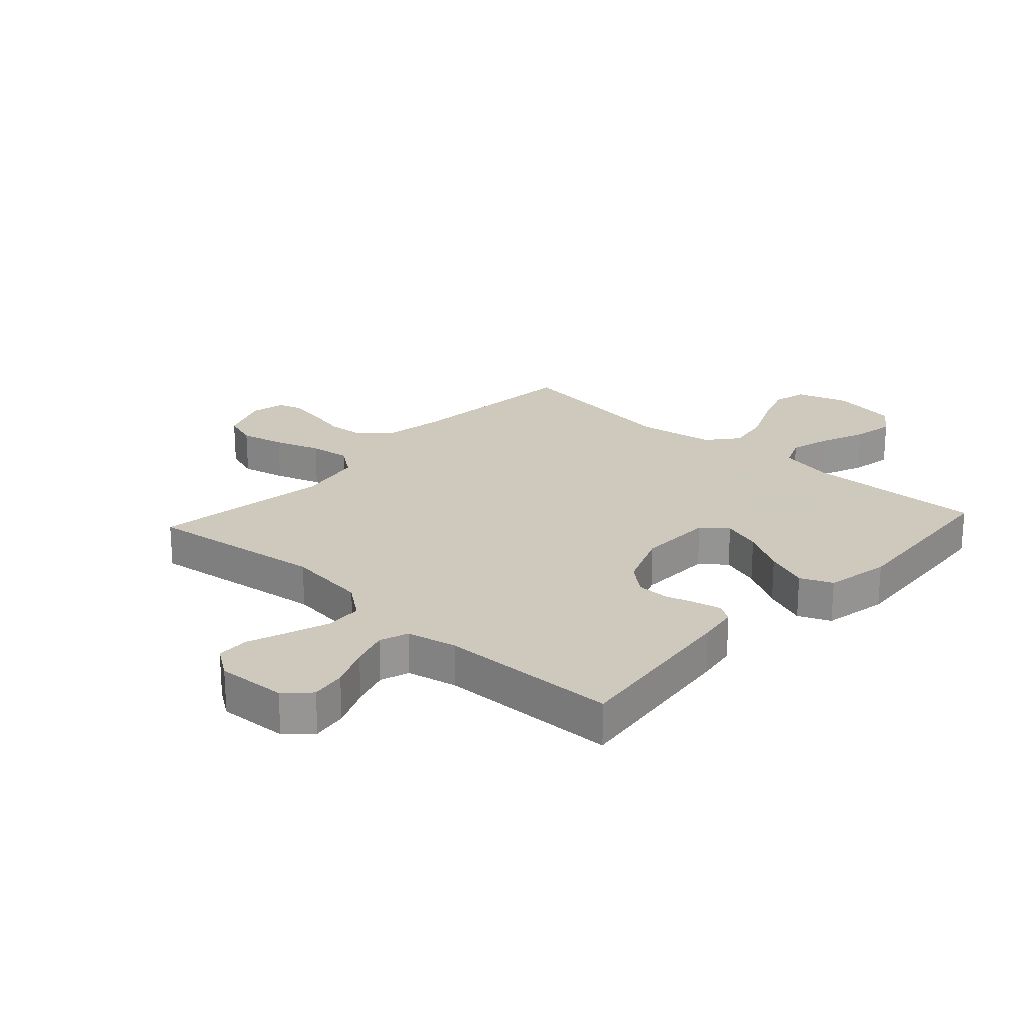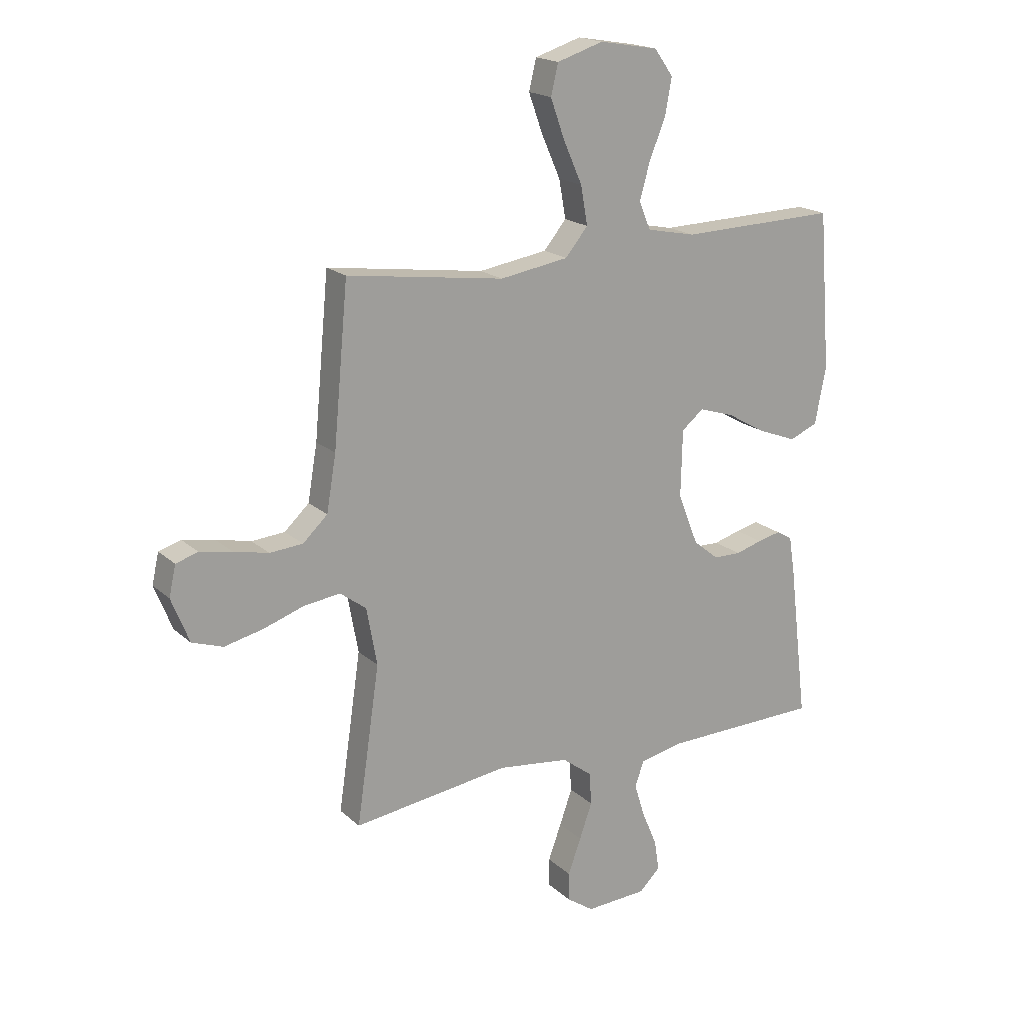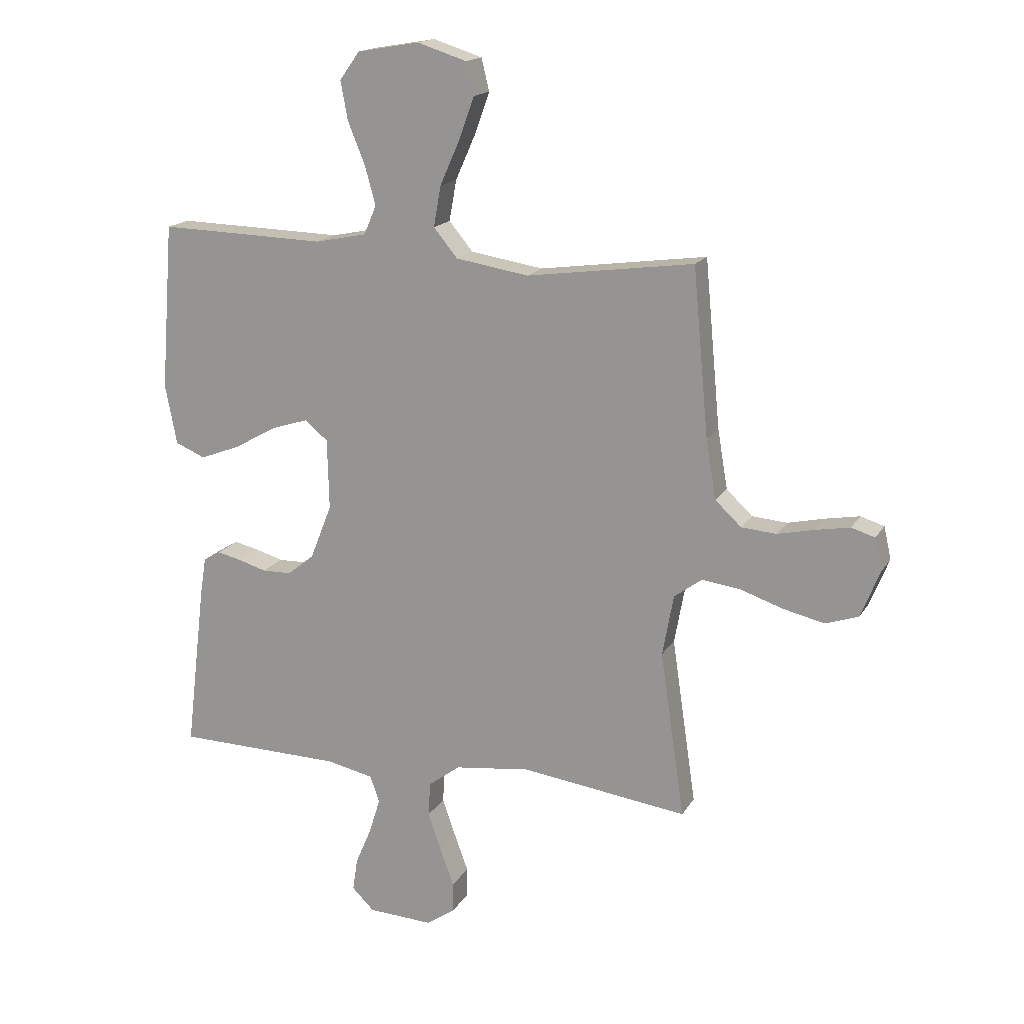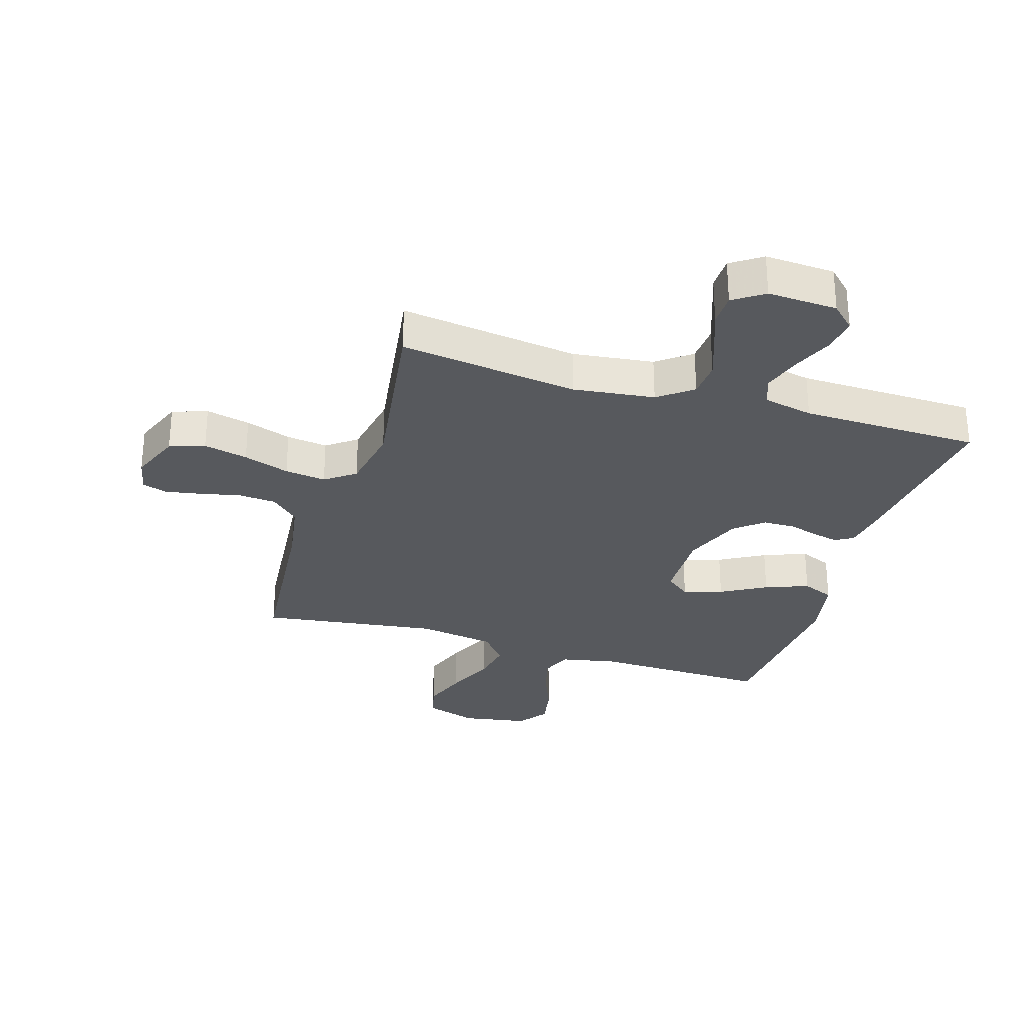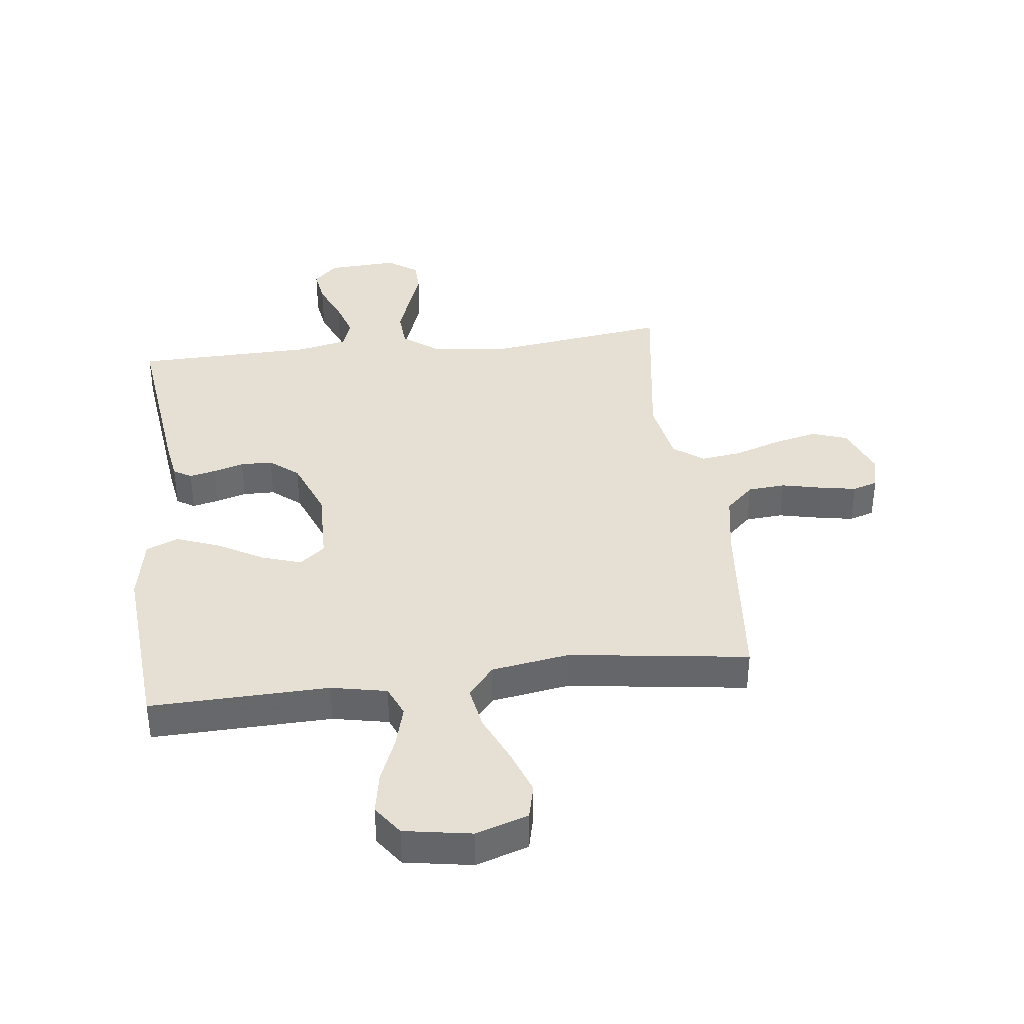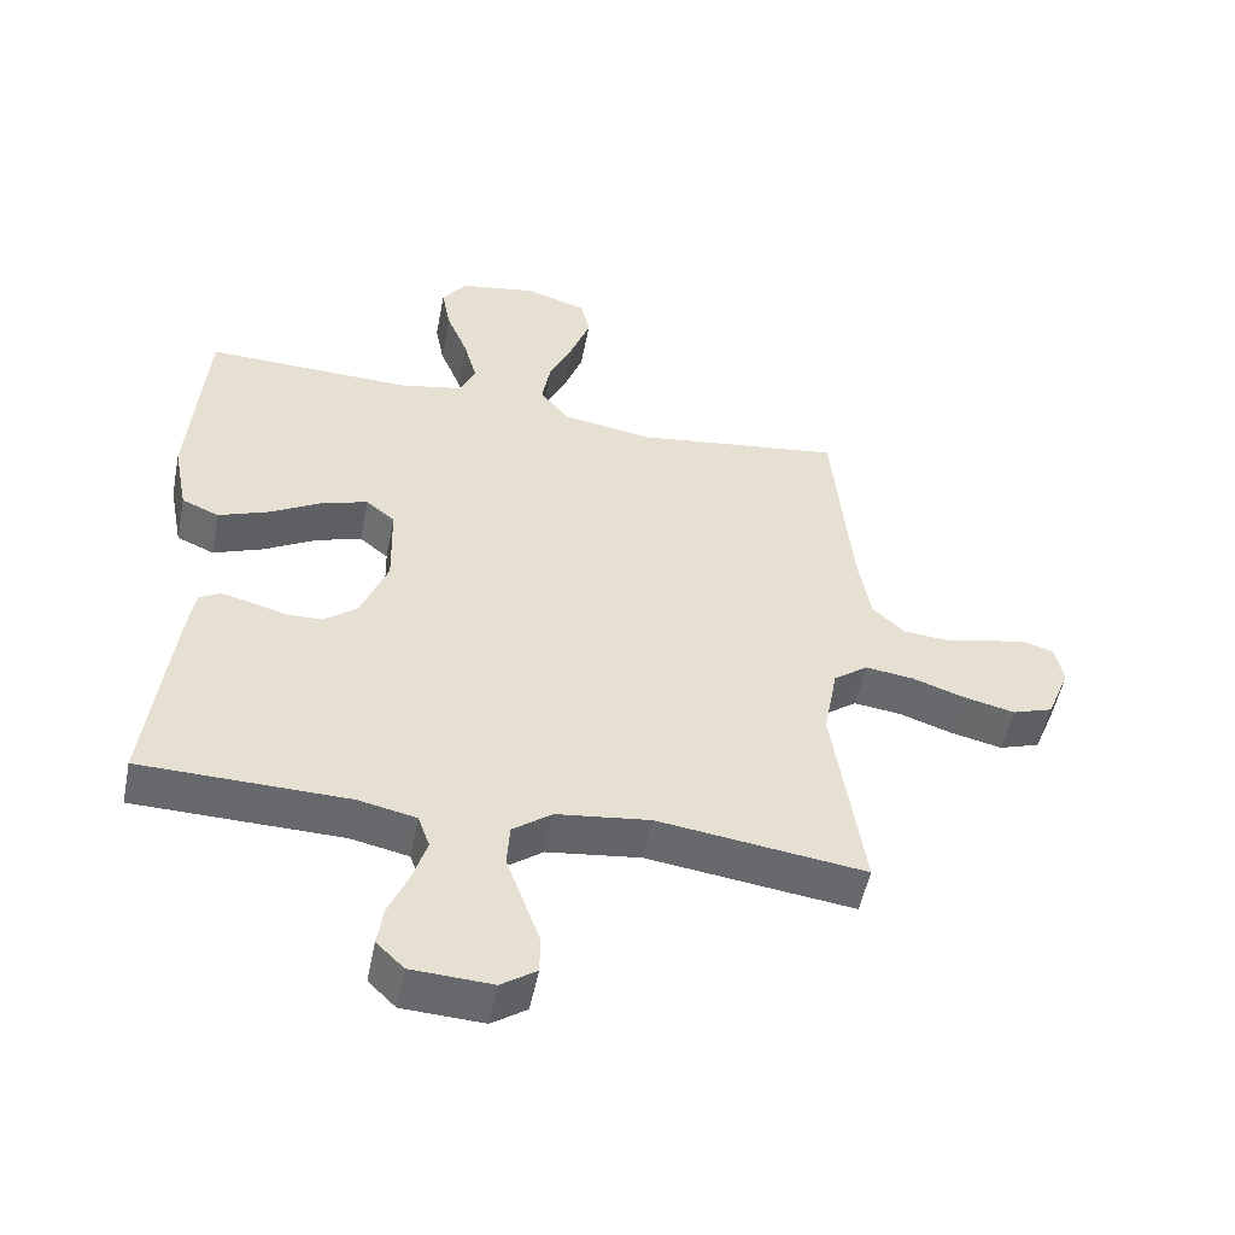
<metadata>
{"format":"obj","ext":"obj","renderer":"f3d","projection":"perspective","resolution":1024,"background":"white","views":[{"elev":22.6,"azim":-137.6,"up":"+Y"},{"elev":18.6,"azim":148.4,"up":"+Z"},{"elev":16.8,"azim":21.4,"up":"+Z"},{"elev":-29.5,"azim":162.9,"up":"+Y"},{"elev":38.2,"azim":-6.9,"up":"+Y"},{"elev":-52.2,"azim":-11.2,"up":"+Z"}]}
</metadata>
<code>
v -0.5 0.07 -0.5
v -0.464 0.07 -0.2
v -0.453 0.07 -0.132
v -0.423 0.07 -0.114
v -0.379 0.07 -0.124
v -0.328 0.07 -0.139
v -0.275 0.07 -0.138
v -0.227 0.07 -0.099
v -0.188 0.07 0
v -0.191 0.07 0.127
v -0.233 0.07 0.161
v -0.299 0.07 0.14
v -0.375 0.07 0.097
v -0.448 0.07 0.069
v -0.502 0.07 0.092
v -0.523 0.07 0.2
v -0.5 0.07 0.5
v -0.2 0.07 0.492
v -0.107 0.07 0.511
v -0.085 0.07 0.563
v -0.104 0.07 0.632
v -0.135 0.07 0.708
v -0.148 0.07 0.778
v -0.112 0.07 0.828
v 0 0.07 0.847
v 0.088 0.07 0.819
v 0.102 0.07 0.761
v 0.075 0.07 0.686
v 0.039 0.07 0.605
v 0.026 0.07 0.532
v 0.069 0.07 0.48
v 0.2 0.07 0.459
v 0.5 0.07 0.5
v 0.528 0.07 0.2
v 0.546 0.07 0.094
v 0.593 0.07 0.05
v 0.656 0.07 0.045
v 0.723 0.07 0.06
v 0.784 0.07 0.071
v 0.826 0.07 0.058
v 0.839 0.07 0
v 0.805 0.07 -0.085
v 0.746 0.07 -0.105
v 0.672 0.07 -0.088
v 0.595 0.07 -0.062
v 0.526 0.07 -0.053
v 0.476 0.07 -0.09
v 0.456 0.07 -0.2
v 0.5 0.07 -0.5
v 0.2 0.07 -0.46
v 0.064 0.07 -0.477
v 0.007 0.07 -0.52
v 0.003 0.07 -0.582
v 0.027 0.07 -0.65
v 0.052 0.07 -0.718
v 0.051 0.07 -0.773
v 0 0.07 -0.808
v -0.117 0.07 -0.802
v -0.157 0.07 -0.763
v -0.148 0.07 -0.704
v -0.119 0.07 -0.636
v -0.099 0.07 -0.572
v -0.116 0.07 -0.524
v -0.2 0.07 -0.506
v -0.5 0 -0.5
v -0.464 0 -0.2
v -0.453 0 -0.132
v -0.423 0 -0.114
v -0.379 0 -0.124
v -0.328 0 -0.139
v -0.275 0 -0.138
v -0.227 0 -0.099
v -0.188 0 0
v -0.191 0 0.127
v -0.233 0 0.161
v -0.299 0 0.14
v -0.375 0 0.097
v -0.448 0 0.069
v -0.502 0 0.092
v -0.523 0 0.2
v -0.5 0 0.5
v -0.2 0 0.492
v -0.107 0 0.511
v -0.085 0 0.563
v -0.104 0 0.632
v -0.135 0 0.708
v -0.148 0 0.778
v -0.112 0 0.828
v 0 0 0.847
v 0.088 0 0.819
v 0.102 0 0.761
v 0.075 0 0.686
v 0.039 0 0.605
v 0.026 0 0.532
v 0.069 0 0.48
v 0.2 0 0.459
v 0.5 0 0.5
v 0.528 0 0.2
v 0.546 0 0.094
v 0.593 0 0.05
v 0.656 0 0.045
v 0.723 0 0.06
v 0.784 0 0.071
v 0.826 0 0.058
v 0.839 0 0
v 0.805 0 -0.085
v 0.746 0 -0.105
v 0.672 0 -0.088
v 0.595 0 -0.062
v 0.526 0 -0.053
v 0.476 0 -0.09
v 0.456 0 -0.2
v 0.5 0 -0.5
v 0.2 0 -0.46
v 0.064 0 -0.477
v 0.007 0 -0.52
v 0.003 0 -0.582
v 0.027 0 -0.65
v 0.052 0 -0.718
v 0.051 0 -0.773
v 0 0 -0.808
v -0.117 0 -0.802
v -0.157 0 -0.763
v -0.148 0 -0.704
v -0.119 0 -0.636
v -0.099 0 -0.572
v -0.116 0 -0.524
v -0.2 0 -0.506
f 58 59 60 61
f 58 61 62
f 57 58 62
f 54 55 56 57
f 53 54 57 62
f 52 53 62 63
f 48 49 50
f 47 48 50 51
f 42 43 44 45
f 42 45 46
f 41 42 46
f 40 41 46
f 37 38 39 40
f 37 40 46
f 36 37 46 47
f 32 33 34
f 31 32 34 35
f 26 27 28 29
f 24 25 26 29
f 24 29 30
f 21 22 23 24
f 20 21 24 30
f 19 20 30 31
f 15 16 17 18
f 12 13 14 15
f 11 12 15 18
f 10 11 18 19
f 3 4 5 6
f 1 2 3 6
f 64 1 6 7
f 63 64 7 8
f 52 63 8 9
f 36 47 51 52
f 31 35 36 52
f 19 31 52
f 9 10 19 52
f 125 124 123 122
f 126 125 122
f 126 122 121
f 121 120 119 118
f 126 121 118 117
f 127 126 117 116
f 114 113 112
f 115 114 112 111
f 109 108 107 106
f 110 109 106
f 110 106 105
f 110 105 104
f 104 103 102 101
f 110 104 101
f 111 110 101 100
f 98 97 96
f 99 98 96 95
f 93 92 91 90
f 93 90 89 88
f 94 93 88
f 88 87 86 85
f 94 88 85 84
f 95 94 84 83
f 82 81 80 79
f 79 78 77 76
f 82 79 76 75
f 83 82 75 74
f 70 69 68 67
f 70 67 66 65
f 71 70 65 128
f 72 71 128 127
f 73 72 127 116
f 116 115 111 100
f 116 100 99 95
f 116 95 83
f 116 83 74 73
f 1 65 66 2
f 2 66 67 3
f 3 67 68 4
f 4 68 69 5
f 5 69 70 6
f 6 70 71 7
f 7 71 72 8
f 8 72 73 9
f 9 73 74 10
f 10 74 75 11
f 11 75 76 12
f 12 76 77 13
f 13 77 78 14
f 14 78 79 15
f 15 79 80 16
f 16 80 81 17
f 17 81 82 18
f 18 82 83 19
f 19 83 84 20
f 20 84 85 21
f 21 85 86 22
f 22 86 87 23
f 23 87 88 24
f 24 88 89 25
f 25 89 90 26
f 26 90 91 27
f 27 91 92 28
f 28 92 93 29
f 29 93 94 30
f 30 94 95 31
f 31 95 96 32
f 32 96 97 33
f 33 97 98 34
f 34 98 99 35
f 35 99 100 36
f 36 100 101 37
f 37 101 102 38
f 38 102 103 39
f 39 103 104 40
f 40 104 105 41
f 41 105 106 42
f 42 106 107 43
f 43 107 108 44
f 44 108 109 45
f 45 109 110 46
f 46 110 111 47
f 47 111 112 48
f 48 112 113 49
f 49 113 114 50
f 50 114 115 51
f 51 115 116 52
f 52 116 117 53
f 53 117 118 54
f 54 118 119 55
f 55 119 120 56
f 56 120 121 57
f 57 121 122 58
f 58 122 123 59
f 59 123 124 60
f 60 124 125 61
f 61 125 126 62
f 62 126 127 63
f 63 127 128 64
f 64 128 65 1

</code>
